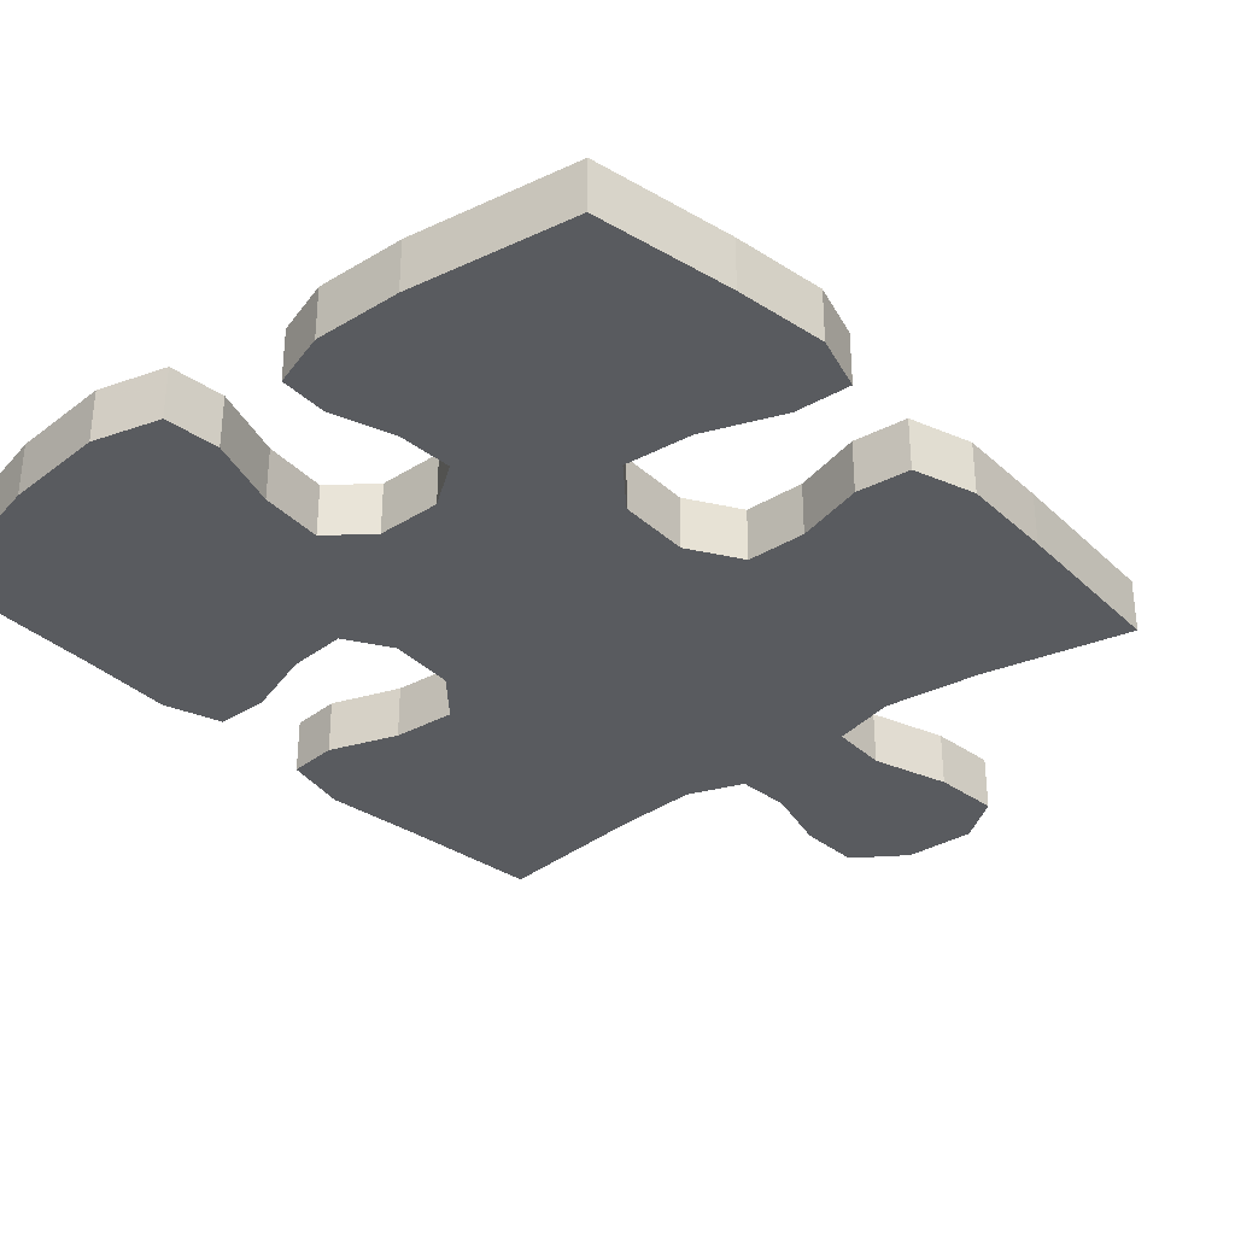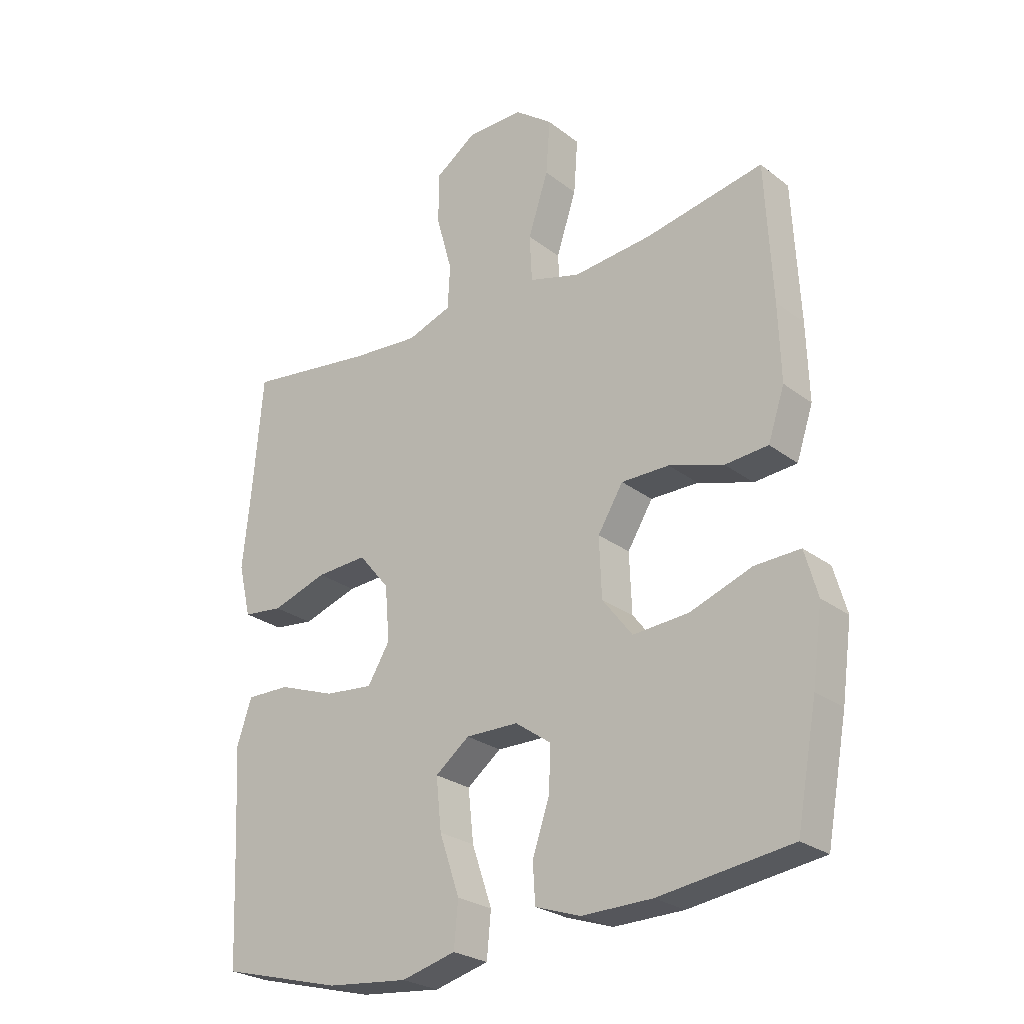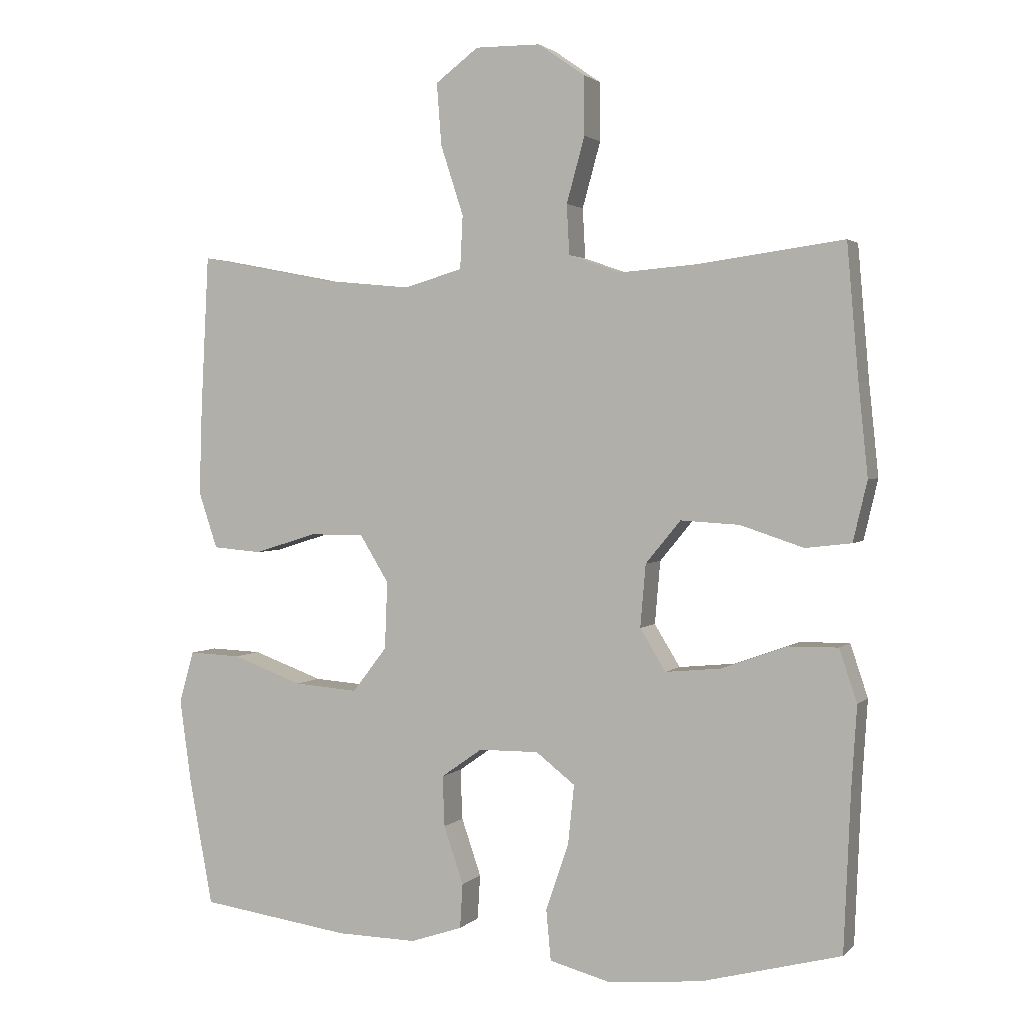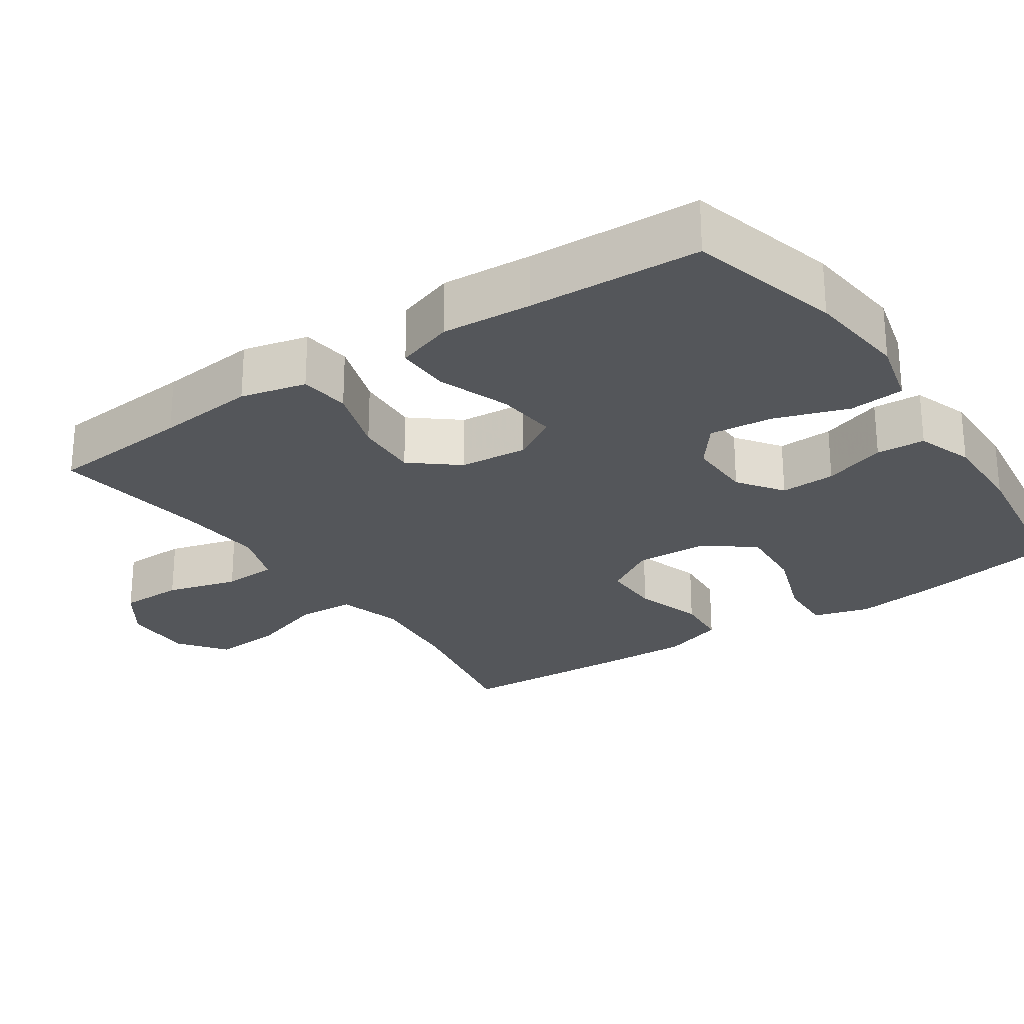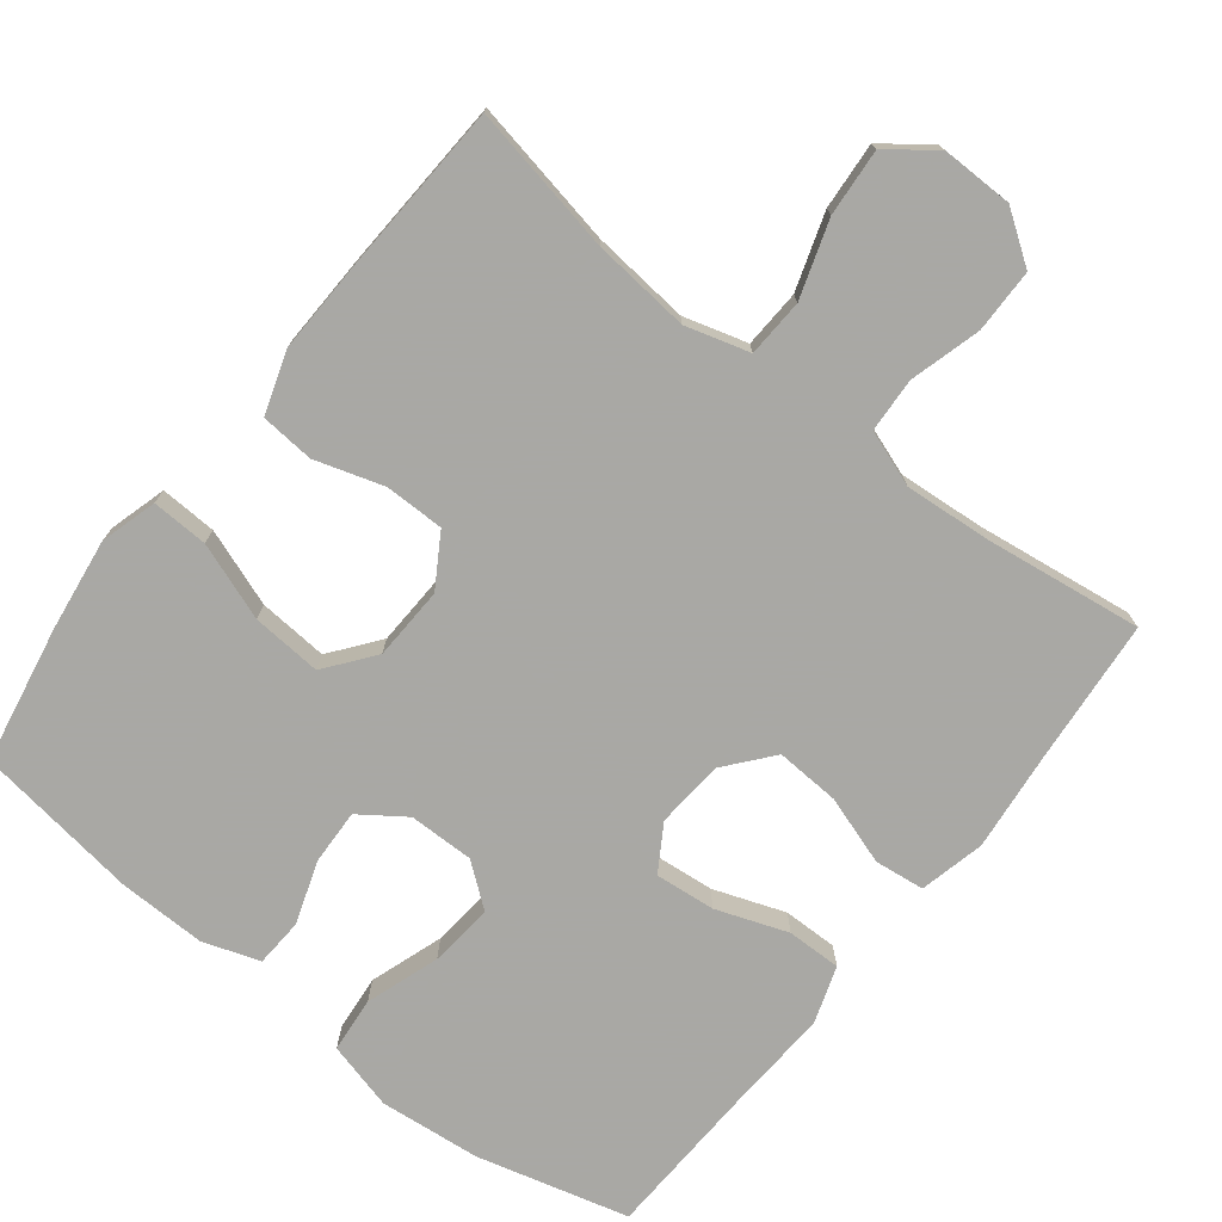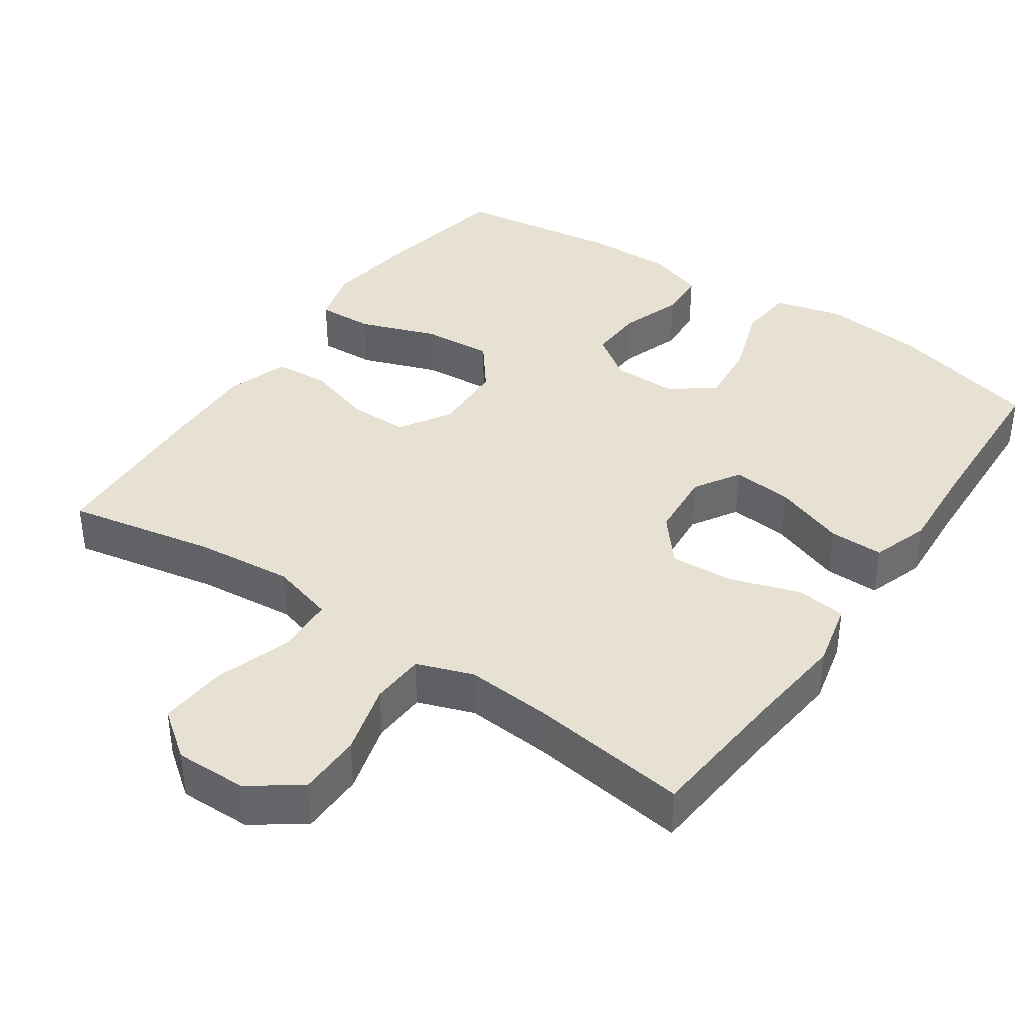
<metadata>
{"format":"obj","ext":"obj","renderer":"f3d","projection":"perspective","resolution":1024,"background":"white","views":[{"elev":-32.5,"azim":-139.3,"up":"+Y"},{"elev":-25.7,"azim":-140.3,"up":"+Z"},{"elev":2.2,"azim":21.1,"up":"+Z"},{"elev":-25.7,"azim":124.3,"up":"+Y"},{"elev":-75.0,"azim":-38.1,"up":"+Y"},{"elev":38.6,"azim":34.5,"up":"+Y"}]}
</metadata>
<code>
v -0.5 0.07 -0.5
v -0.535 0.07 -0.312
v -0.552 0.07 -0.188
v -0.53 0.07 -0.111
v -0.453 0.07 -0.114
v -0.348 0.07 -0.152
v -0.253 0.07 -0.159
v -0.202 0.07 -0.093
v -0.198 0.07 0.007
v -0.241 0.07 0.077
v -0.322 0.07 0.077
v -0.415 0.07 0.048
v -0.488 0.07 0.054
v -0.516 0.07 0.138
v -0.512 0.07 0.267
v -0.5 0.07 0.5
v -0.299 0.07 0.461
v -0.166 0.07 0.448
v -0.079 0.07 0.473
v -0.075 0.07 0.552
v -0.109 0.07 0.656
v -0.116 0.07 0.748
v -0.052 0.07 0.796
v 0.045 0.07 0.795
v 0.114 0.07 0.747
v 0.115 0.07 0.66
v 0.088 0.07 0.563
v 0.092 0.07 0.489
v 0.168 0.07 0.462
v 0.284 0.07 0.471
v 0.5 0.07 0.5
v 0.517 0.07 0.303
v 0.531 0.07 0.168
v 0.51 0.07 0.079
v 0.442 0.07 0.071
v 0.348 0.07 0.102
v 0.261 0.07 0.107
v 0.209 0.07 0.044
v 0.201 0.07 -0.049
v 0.239 0.07 -0.111
v 0.321 0.07 -0.103
v 0.418 0.07 -0.068
v 0.492 0.07 -0.067
v 0.518 0.07 -0.145
v 0.51 0.07 -0.267
v 0.5 0.07 -0.5
v 0.294 0.07 -0.554
v 0.156 0.07 -0.568
v 0.064 0.07 -0.544
v 0.057 0.07 -0.469
v 0.091 0.07 -0.369
v 0.1 0.07 -0.282
v 0.042 0.07 -0.237
v -0.047 0.07 -0.238
v -0.108 0.07 -0.281
v -0.105 0.07 -0.356
v -0.076 0.07 -0.441
v -0.08 0.07 -0.507
v -0.157 0.07 -0.533
v -0.276 0.07 -0.531
v -0.5 0 -0.5
v -0.535 0 -0.312
v -0.552 0 -0.188
v -0.53 0 -0.111
v -0.453 0 -0.114
v -0.348 0 -0.152
v -0.253 0 -0.159
v -0.202 0 -0.093
v -0.198 0 0.007
v -0.241 0 0.077
v -0.322 0 0.077
v -0.415 0 0.048
v -0.488 0 0.054
v -0.516 0 0.138
v -0.512 0 0.267
v -0.5 0 0.5
v -0.299 0 0.461
v -0.166 0 0.448
v -0.079 0 0.473
v -0.075 0 0.552
v -0.109 0 0.656
v -0.116 0 0.748
v -0.052 0 0.796
v 0.045 0 0.795
v 0.114 0 0.747
v 0.115 0 0.66
v 0.088 0 0.563
v 0.092 0 0.489
v 0.168 0 0.462
v 0.284 0 0.471
v 0.5 0 0.5
v 0.517 0 0.303
v 0.531 0 0.168
v 0.51 0 0.079
v 0.442 0 0.071
v 0.348 0 0.102
v 0.261 0 0.107
v 0.209 0 0.044
v 0.201 0 -0.049
v 0.239 0 -0.111
v 0.321 0 -0.103
v 0.418 0 -0.068
v 0.492 0 -0.067
v 0.518 0 -0.145
v 0.51 0 -0.267
v 0.5 0 -0.5
v 0.294 0 -0.554
v 0.156 0 -0.568
v 0.064 0 -0.544
v 0.057 0 -0.469
v 0.091 0 -0.369
v 0.1 0 -0.282
v 0.042 0 -0.237
v -0.047 0 -0.238
v -0.108 0 -0.281
v -0.105 0 -0.356
v -0.076 0 -0.441
v -0.08 0 -0.507
v -0.157 0 -0.533
v -0.276 0 -0.531
f 4 5 6
f 3 4 6
f 2 3 6
f 1 2 6
f 60 1 6
f 59 60 6
f 58 59 6
f 57 58 6
f 56 57 6
f 55 56 6 7
f 54 55 7 8
f 53 54 8 9
f 52 53 9 10
f 49 50 51
f 48 49 51
f 47 48 51
f 46 47 51
f 45 46 51
f 45 51 52
f 44 45 52
f 43 44 52
f 42 43 52
f 41 42 52
f 40 41 52
f 39 40 52 10
f 34 35 36
f 33 34 36
f 32 33 36
f 32 36 37
f 31 32 37
f 30 31 37
f 29 30 37 38
f 25 26 27
f 24 25 27
f 23 24 27
f 22 23 27
f 21 22 27
f 20 21 27
f 19 20 27 28
f 38 39 10
f 29 38 10
f 28 29 10
f 19 28 10
f 18 19 10
f 15 16 17
f 14 15 17
f 13 14 17
f 12 13 17
f 11 12 17
f 10 11 17 18
f 66 65 64
f 66 64 63
f 66 63 62
f 66 62 61
f 66 61 120
f 66 120 119
f 66 119 118
f 66 118 117
f 66 117 116
f 67 66 116 115
f 68 67 115 114
f 69 68 114 113
f 70 69 113 112
f 111 110 109
f 111 109 108
f 111 108 107
f 111 107 106
f 111 106 105
f 112 111 105
f 112 105 104
f 112 104 103
f 112 103 102
f 112 102 101
f 112 101 100
f 70 112 100 99
f 96 95 94
f 96 94 93
f 96 93 92
f 97 96 92
f 97 92 91
f 97 91 90
f 98 97 90 89
f 87 86 85
f 87 85 84
f 87 84 83
f 87 83 82
f 87 82 81
f 87 81 80
f 88 87 80 79
f 70 99 98
f 70 98 89
f 70 89 88
f 70 88 79
f 70 79 78
f 77 76 75
f 77 75 74
f 77 74 73
f 77 73 72
f 77 72 71
f 78 77 71 70
f 1 61 62 2
f 2 62 63 3
f 3 63 64 4
f 4 64 65 5
f 5 65 66 6
f 6 66 67 7
f 7 67 68 8
f 8 68 69 9
f 9 69 70 10
f 10 70 71 11
f 11 71 72 12
f 12 72 73 13
f 13 73 74 14
f 14 74 75 15
f 15 75 76 16
f 16 76 77 17
f 17 77 78 18
f 18 78 79 19
f 19 79 80 20
f 20 80 81 21
f 21 81 82 22
f 22 82 83 23
f 23 83 84 24
f 24 84 85 25
f 25 85 86 26
f 26 86 87 27
f 27 87 88 28
f 28 88 89 29
f 29 89 90 30
f 30 90 91 31
f 31 91 92 32
f 32 92 93 33
f 33 93 94 34
f 34 94 95 35
f 35 95 96 36
f 36 96 97 37
f 37 97 98 38
f 38 98 99 39
f 39 99 100 40
f 40 100 101 41
f 41 101 102 42
f 42 102 103 43
f 43 103 104 44
f 44 104 105 45
f 45 105 106 46
f 46 106 107 47
f 47 107 108 48
f 48 108 109 49
f 49 109 110 50
f 50 110 111 51
f 51 111 112 52
f 52 112 113 53
f 53 113 114 54
f 54 114 115 55
f 55 115 116 56
f 56 116 117 57
f 57 117 118 58
f 58 118 119 59
f 59 119 120 60
f 60 120 61 1

</code>
